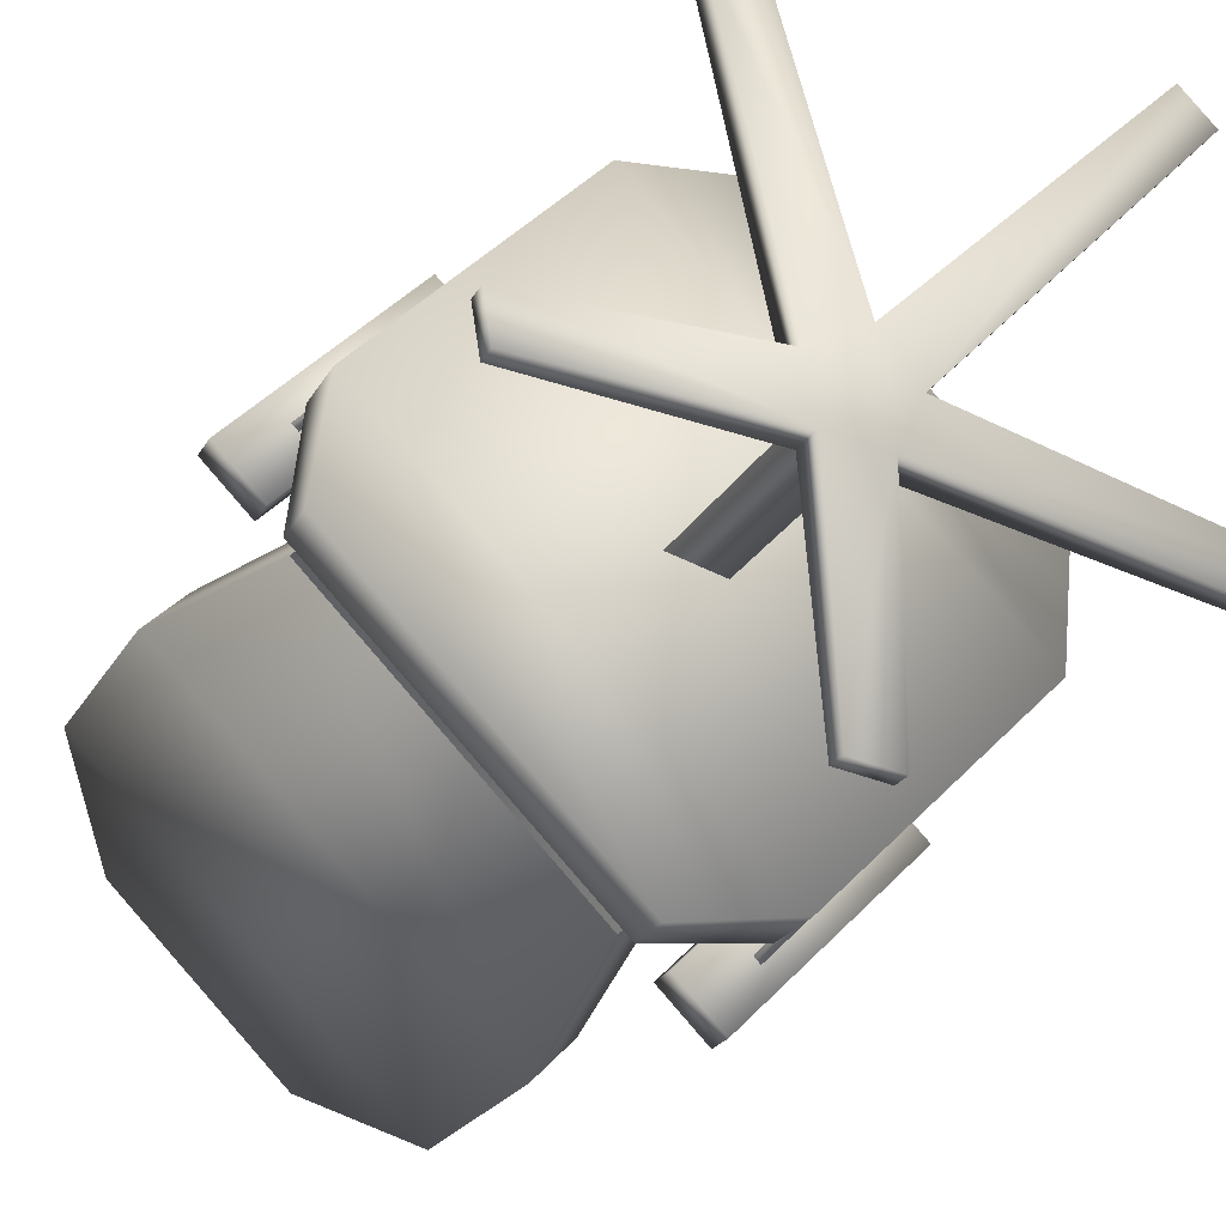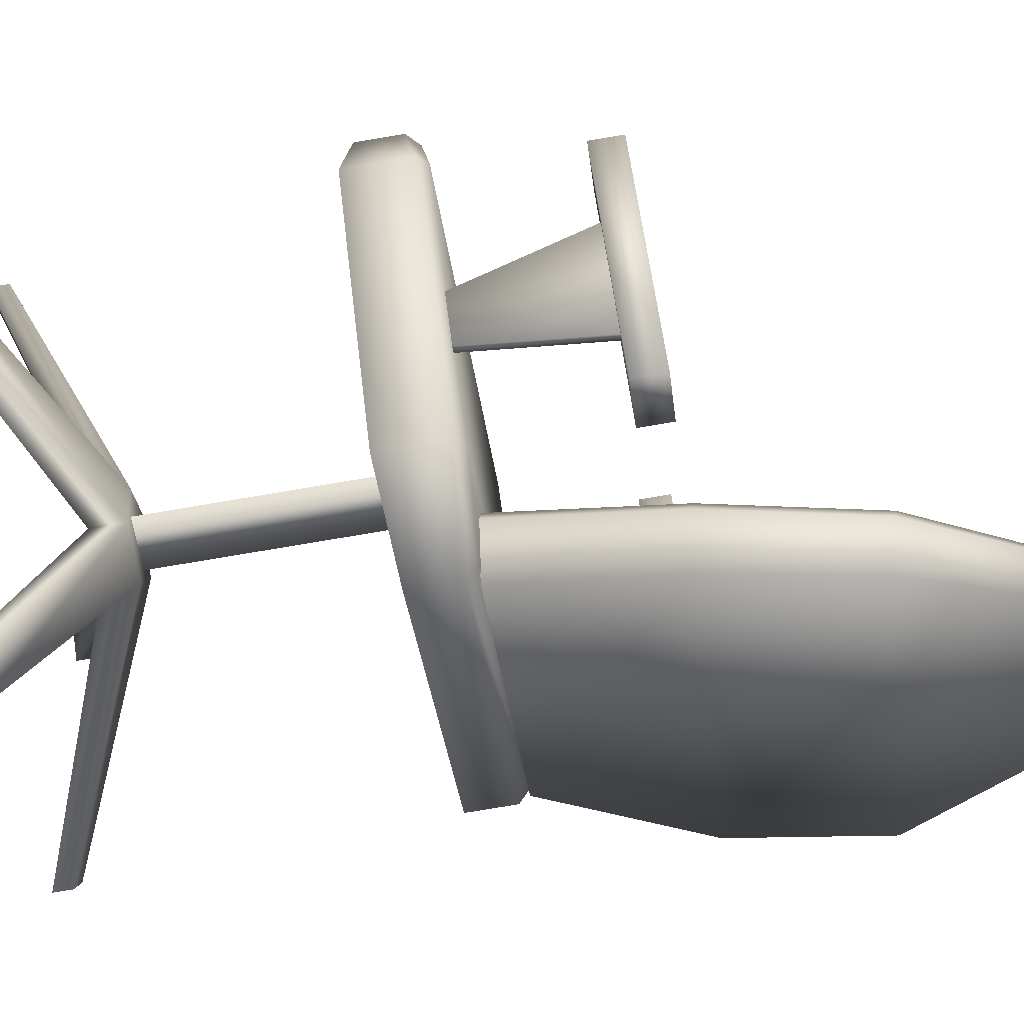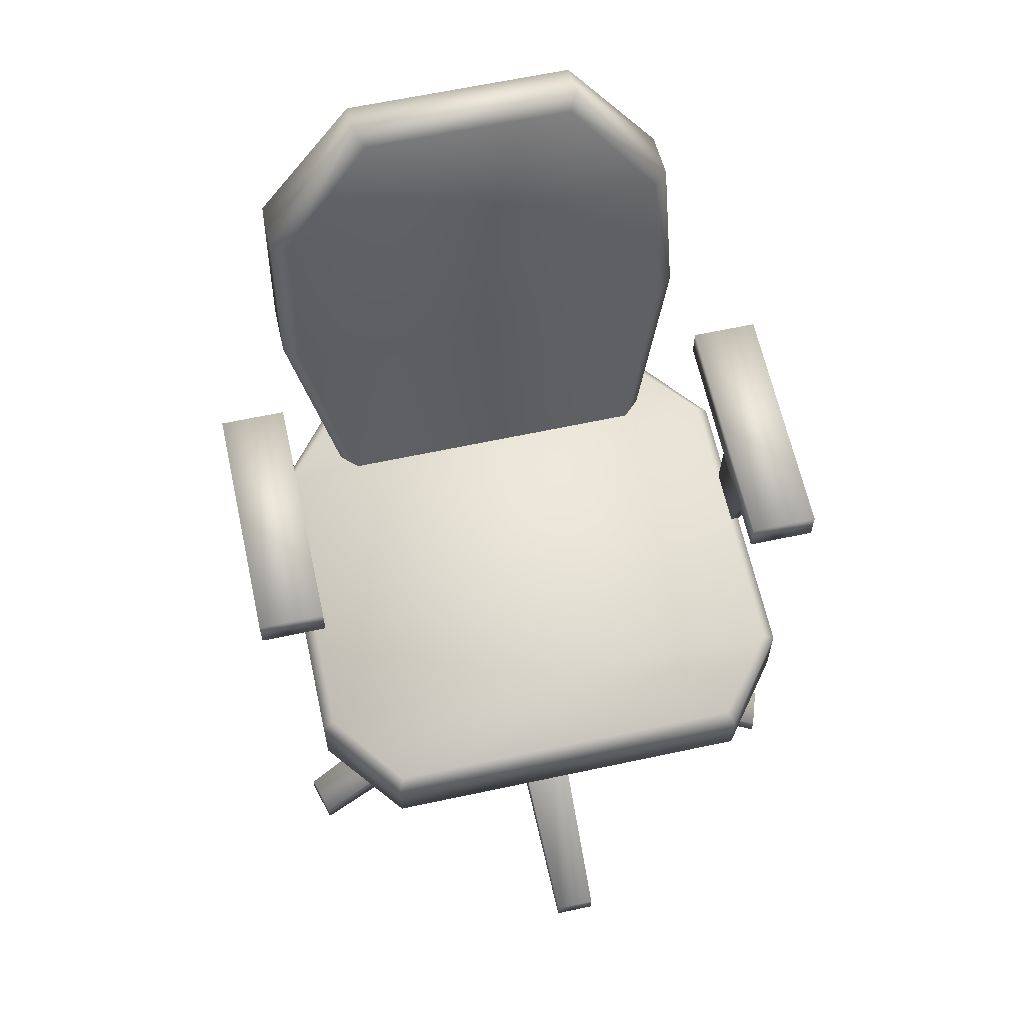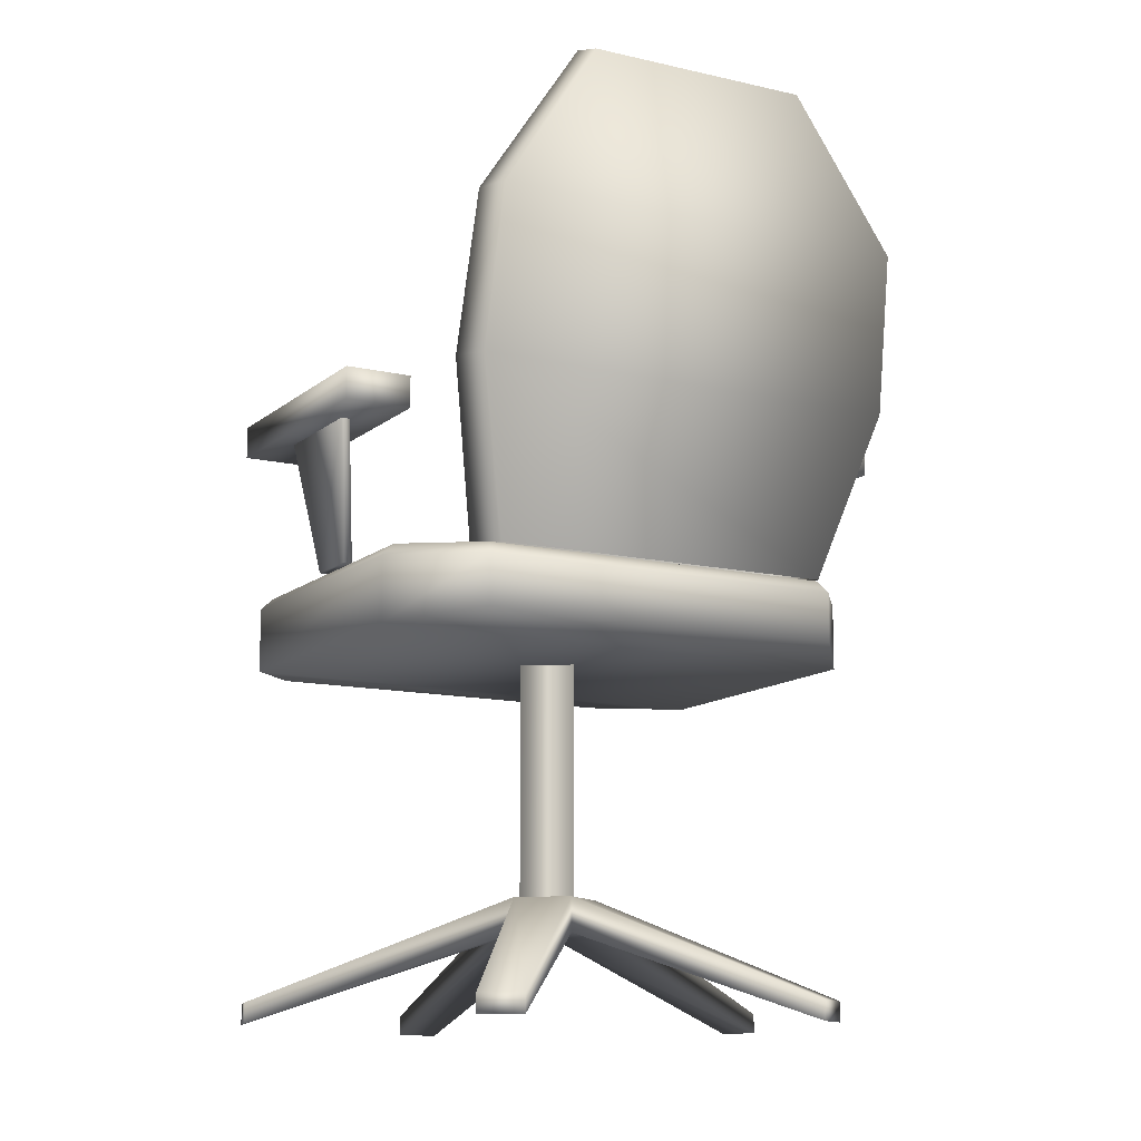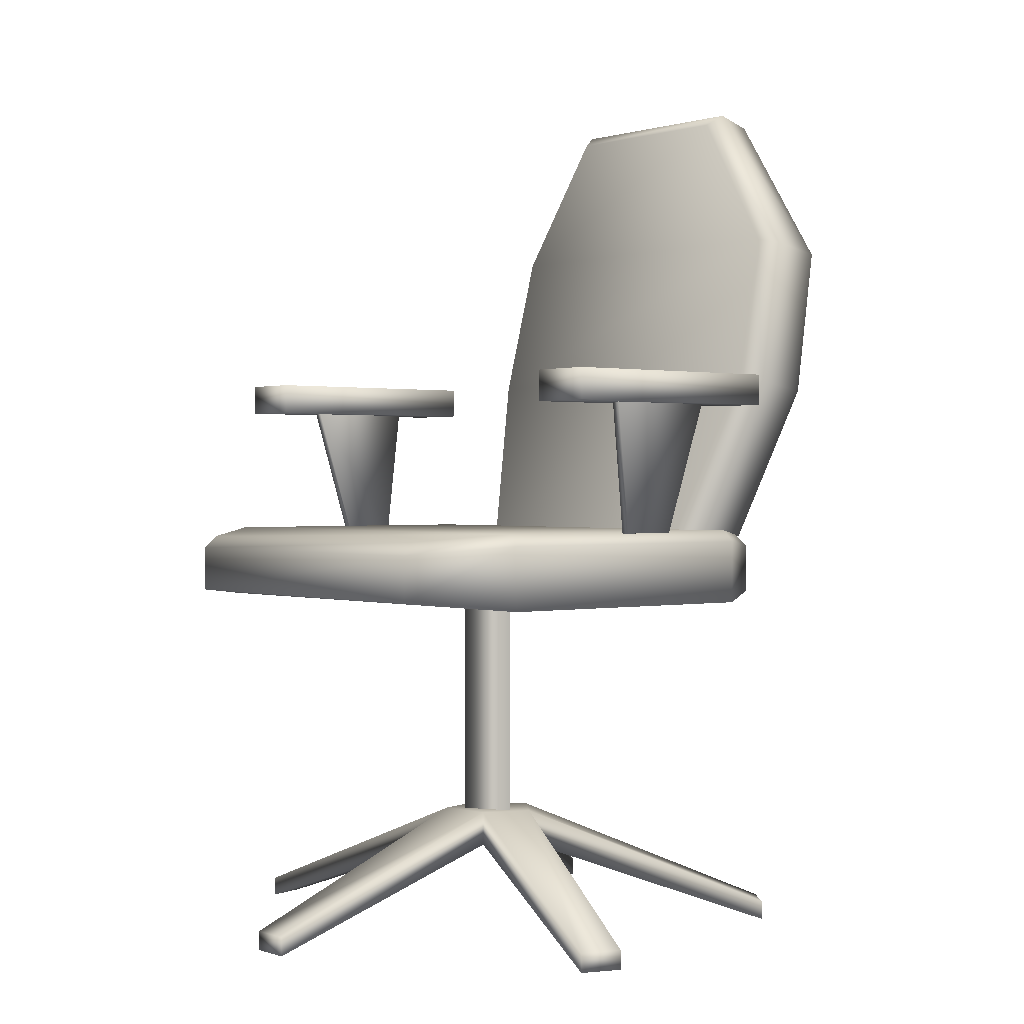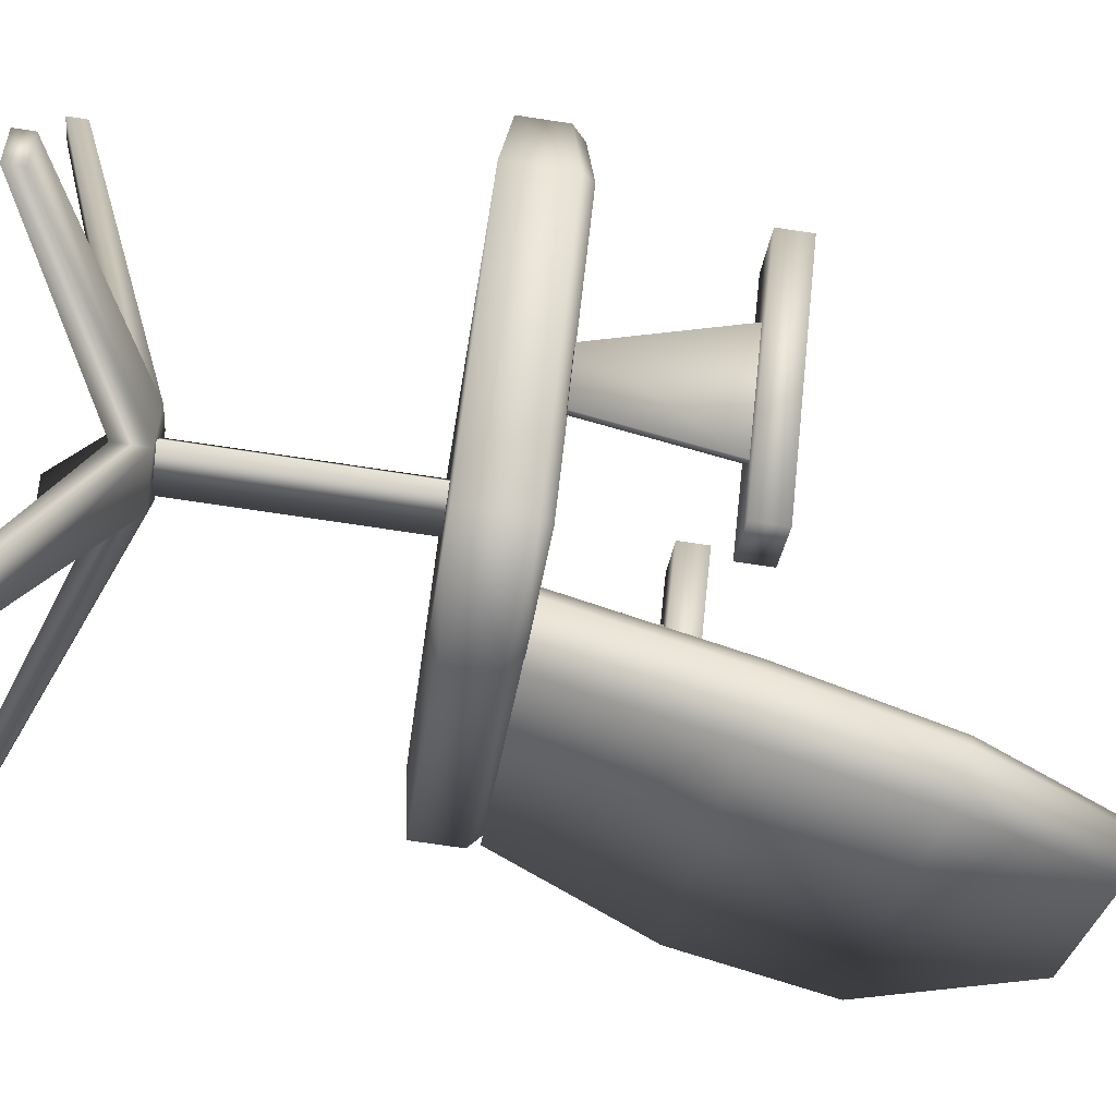
<metadata>
{"format":"obj","ext":"obj","renderer":"f3d","projection":"perspective","resolution":1024,"background":"white","views":[{"elev":-22.9,"azim":-22.0,"up":"+Z"},{"elev":-79.5,"azim":99.5,"up":"+Z"},{"elev":62.5,"azim":32.7,"up":"+Y"},{"elev":-12.3,"azim":-164.0,"up":"+Y"},{"elev":0.7,"azim":95.8,"up":"+Y"},{"elev":-71.5,"azim":81.4,"up":"+Z"}]}
</metadata>
<code>
v 0.3195 0.141 -0.03205
v 0.127 0.141 -0.2245
v 0.1786 0.141 -0.2761
v 0.3711 0.141 -0.08361
v 0.3195 0.1759 -0.03205
v 0.3711 0.1759 -0.08361
v 0.1786 0.1759 -0.2761
v 0.127 0.1759 -0.2245
v -0.07042 -0.4848 0.3474
v 0.06656 -0.387 0.1035
v 0.06656 -0.3483 0.1035
v -0.07042 -0.4631 0.3474
v 0.2716 -0.4856 0.294
v 0.2716 -0.4639 0.294
v 0.3041 -0.4856 0.2616
v 0.3041 -0.4639 0.2616
v 0.1052 -0.387 0.05438
v 0.1052 -0.3483 0.05438
v 0.3595 -0.4848 -0.08254
v 0.3595 -0.4631 -0.08254
v 0.3386 -0.4848 -0.1244
v 0.3386 -0.4631 -0.1244
v 0.0812 -0.387 0.001106
v 0.0812 -0.3483 0.001106
v 0.03105 -0.4848 -0.2813
v 0.03105 -0.4631 -0.2813
v -0.01602 -0.4848 -0.274
v -0.01602 -0.4631 -0.274
v 0.01955 -0.387 0.01052
v 0.01955 -0.3483 0.01052
v -0.2608 -0.4848 -0.0271
v -0.2608 -0.4631 -0.0271
v -0.2681 -0.4848 0.01788
v -0.2681 -0.4631 0.01788
v 0.01014 -0.387 0.07217
v 0.01014 -0.3483 0.07217
v -0.1123 -0.4848 0.3244
v -0.1123 -0.4631 0.3244
v -0.0893 0.141 0.3768
v -0.2818 0.141 0.1843
v -0.2302 0.141 0.1327
v -0.03775 0.141 0.3252
v -0.0893 0.1759 0.3768
v -0.03775 0.1759 0.3252
v -0.2302 0.1759 0.1327
v -0.2818 0.1759 0.1843
v 0.08213 -0.3485 0.02428
v 0.02555 -0.3485 0.03944
v 0.02555 -0.09 0.03944
v 0.08213 -0.09 0.02428
v 0.06697 -0.3485 0.08086
v 0.06697 -0.09 0.08086
v -0.2545 -0.01447 0.01966
v -0.3267 0.1634 0.01534
v 0.01343 0.1634 -0.3248
v 0.01775 -0.01447 -0.2526
v -0.3443 0.3335 -0.01084
v -0.01274 0.3335 -0.3424
v -0.2609 0.5018 -0.08201
v -0.08392 0.5018 -0.2589
v -0.1793 -0.007026 0.06859
v 0.06668 -0.007026 -0.1774
v 0.05873 0.1791 -0.254
v -0.2559 0.1791 0.06064
v 0.02782 0.3488 -0.2763
v -0.2782 0.3488 0.02973
v -0.05066 0.502 -0.2117
v -0.2136 0.502 -0.04876
v 0.05896 0.1757 -0.2793
v 0.0668 -0.008589 -0.2036
v 0.02808 0.3452 -0.3016
v -0.05661 0.5144 -0.2316
v -0.2335 0.5144 -0.05471
v -0.3035 0.3452 0.02999
v -0.2812 0.1757 0.06086
v -0.2055 -0.008589 0.0687
v 0.1053 -0.07964 0.3974
v -0.01576 -0.08984 0.3807
v 0.3788 -0.08984 -0.01385
v 0.3955 -0.07964 0.1072
v -0.247 -0.08984 0.1495
v 0.1476 -0.08984 -0.2451
v -0.2637 -0.0817 0.02837
v 0.02646 -0.0817 -0.2617
v 0.1008 -0.01457 0.3838
v 0.3818 -0.01457 0.1027
v 0.3697 -0.005719 -0.004733
v -0.006642 -0.005719 0.3716
v 0.1384 -0.005719 -0.236
v -0.2379 -0.005719 0.1404
v 0.03101 -0.01278 -0.2481
v -0.25 -0.01278 0.03292
v 0.3955 -0.02881 0.1072
v 0.1053 -0.02881 0.3974
v 0.3788 -0.01862 -0.01385
v 0.1476 -0.01862 -0.2451
v 0.02646 -0.02676 -0.2617
v -0.2637 -0.02676 0.02837
v -0.247 -0.01862 0.1495
v -0.01576 -0.01862 0.3807
v 0.2556 -0.007008 -0.1218
v 0.211 -0.007008 -0.1664
v 0.2179 -0.006941 -0.1732
v 0.2624 -0.006941 -0.1286
v 0.2995 0.141 -0.1198
v 0.2927 0.1412 -0.113
v 0.209 0.141 -0.2103
v 0.2022 0.1412 -0.2035
v -0.124 -0.007008 0.2578
v -0.1754 -0.006941 0.22
v -0.1686 -0.007008 0.2132
v -0.1308 -0.006941 0.2646
v -0.122 0.141 0.3017
v -0.1151 0.1412 0.2949
v -0.2125 0.141 0.2112
v -0.2057 0.1412 0.2044
f 1 2 3
f 3 4 1
f 5 6 7
f 7 8 5
f 1 4 6
f 6 5 1
f 4 3 7
f 7 6 4
f 3 2 8
f 8 7 3
f 2 1 5
f 5 8 2
f 9 10 11
f 9 11 12
f 10 13 14
f 10 14 11
f 13 15 16
f 13 16 14
f 15 17 18
f 15 18 16
f 17 19 20
f 17 20 18
f 19 21 22
f 19 22 20
f 21 23 24
f 21 24 22
f 23 25 26
f 23 26 24
f 25 27 28
f 25 28 26
f 27 29 30
f 27 30 28
f 29 31 32
f 29 32 30
f 31 33 34
f 31 34 32
f 33 35 36
f 33 36 34
f 35 37 38
f 35 38 36
f 37 9 12
f 37 12 38
f 37 10 9
f 35 10 37
f 19 23 21
f 17 23 19
f 13 17 15
f 10 17 13
f 23 27 25
f 23 29 27
f 29 33 31
f 29 35 33
f 35 17 10
f 29 17 35
f 23 17 29
f 38 12 11
f 36 38 11
f 20 22 24
f 18 20 24
f 14 16 18
f 11 14 18
f 24 26 28
f 24 28 30
f 30 32 34
f 30 34 36
f 36 11 18
f 30 36 18
f 24 30 18
f 39 40 41
f 41 42 39
f 43 44 45
f 45 46 43
f 39 42 44
f 44 43 39
f 42 41 45
f 45 44 42
f 41 40 46
f 46 45 41
f 40 39 43
f 43 46 40
f 47 48 49
f 47 49 50
f 48 51 52
f 48 52 49
f 51 47 50
f 51 50 52
f 53 54 55
f 55 56 53
f 54 57 58
f 58 55 54
f 57 59 60
f 60 58 57
f 61 62 63
f 63 64 61
f 64 63 65
f 65 66 64
f 66 65 67
f 67 68 66
f 56 55 69
f 69 70 56
f 55 58 71
f 71 69 55
f 58 60 72
f 72 71 58
f 60 59 73
f 73 72 60
f 59 57 74
f 74 73 59
f 57 54 75
f 75 74 57
f 54 53 76
f 76 75 54
f 77 78 79
f 79 80 77
f 78 81 82
f 82 79 78
f 81 83 84
f 84 82 81
f 85 86 87
f 87 88 85
f 88 87 89
f 89 90 88
f 90 89 91
f 91 92 90
f 77 80 93
f 93 94 77
f 80 79 95
f 95 93 80
f 79 82 96
f 96 95 79
f 82 84 97
f 97 96 82
f 84 83 98
f 98 97 84
f 83 81 99
f 99 98 83
f 81 78 100
f 100 99 81
f 78 77 94
f 94 100 78
f 85 94 86
f 93 86 94
f 86 93 87
f 95 87 93
f 94 85 100
f 88 100 85
f 87 95 89
f 96 89 95
f 100 88 99
f 90 99 88
f 89 96 91
f 97 91 96
f 98 92 97
f 91 97 92
f 99 90 98
f 92 98 90
f 62 70 63
f 69 63 70
f 76 61 75
f 64 75 61
f 63 69 65
f 71 65 69
f 75 64 74
f 66 74 64
f 65 71 67
f 72 67 71
f 73 68 72
f 67 72 68
f 74 66 73
f 68 73 66
f 101 102 103
f 103 104 101
f 101 104 105
f 105 106 101
f 104 103 107
f 107 105 104
f 103 102 108
f 108 107 103
f 102 101 106
f 106 108 102
f 109 110 111
f 110 109 112
f 109 113 112
f 113 109 114
f 112 115 110
f 115 112 113
f 110 116 111
f 116 110 115
f 111 114 109
f 114 111 116

</code>
